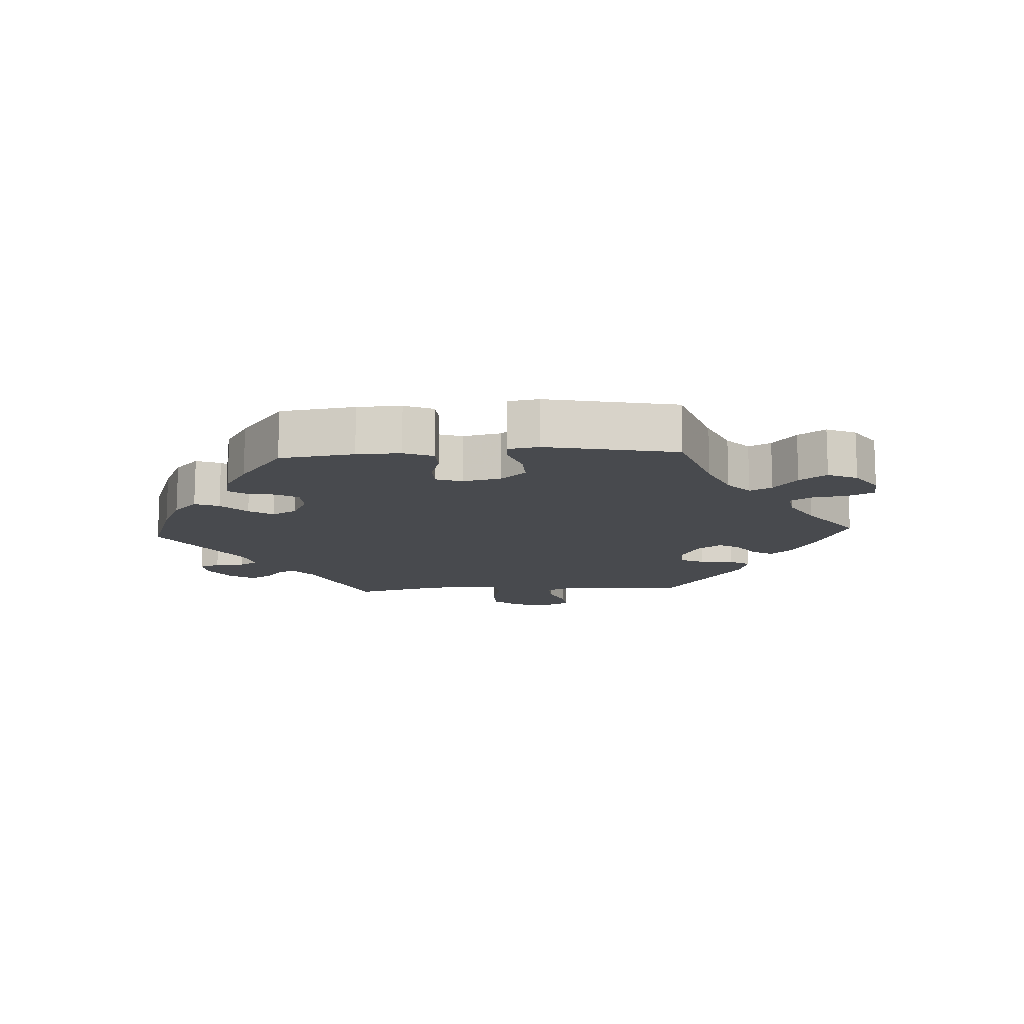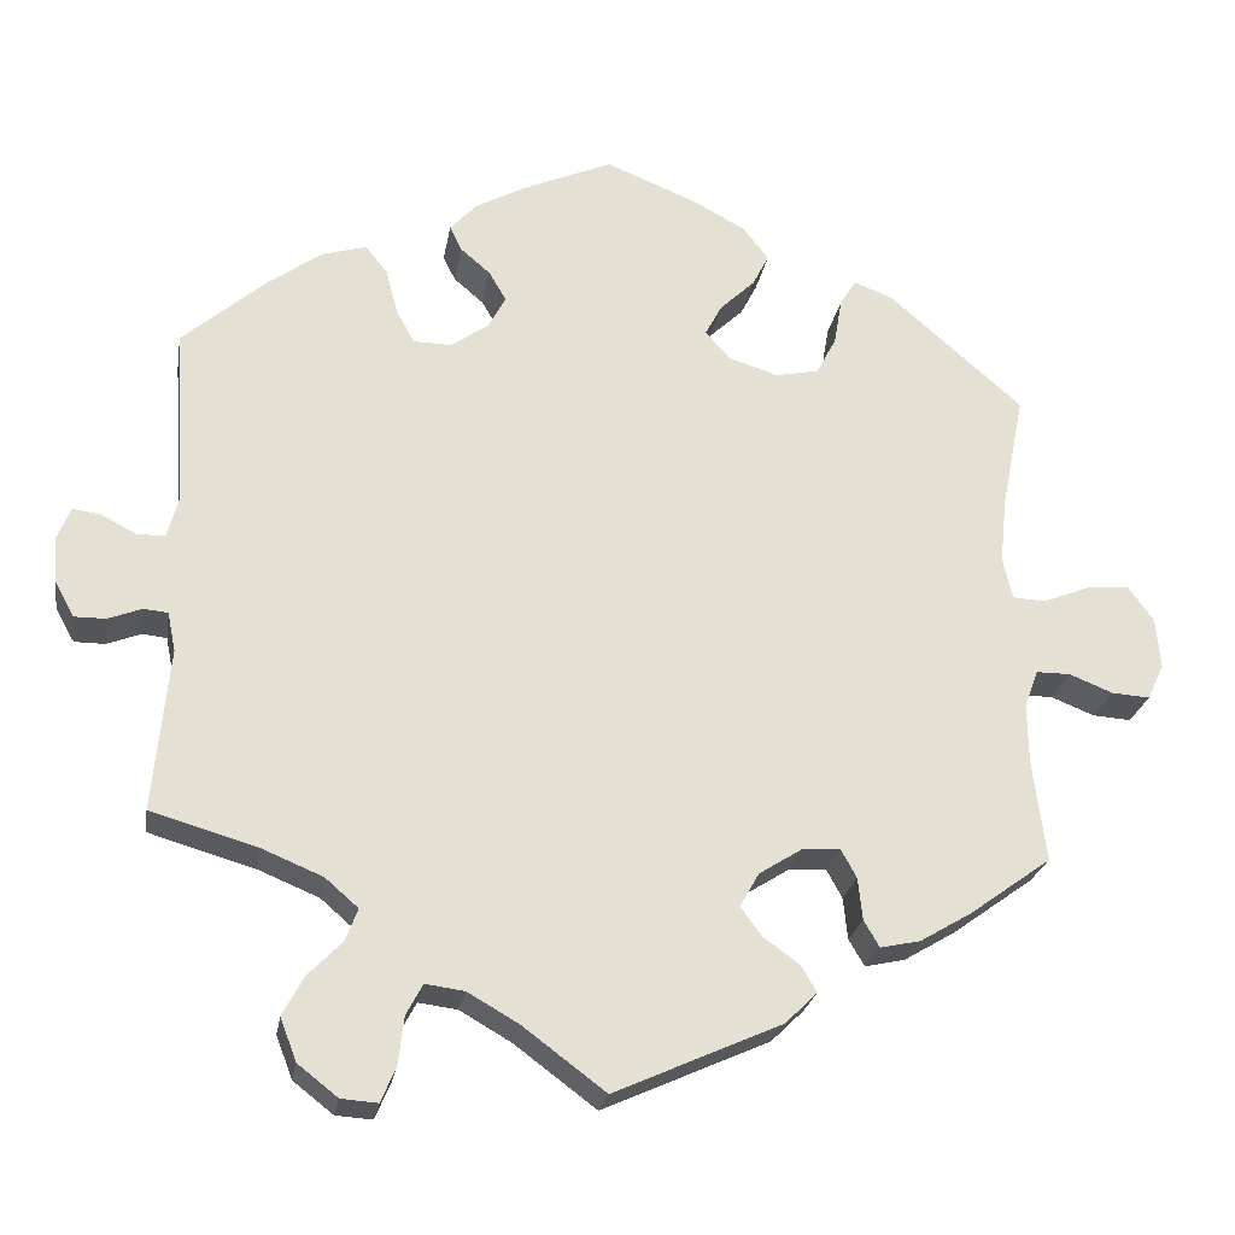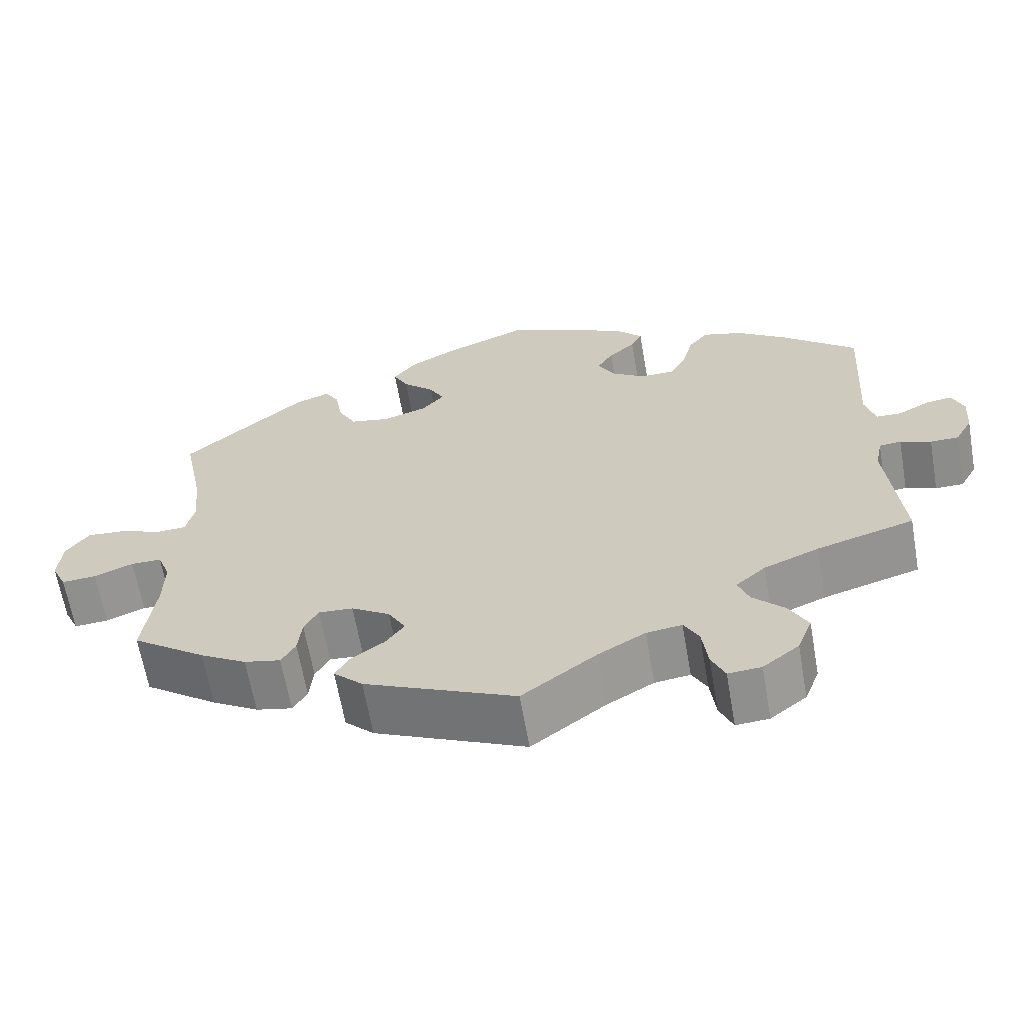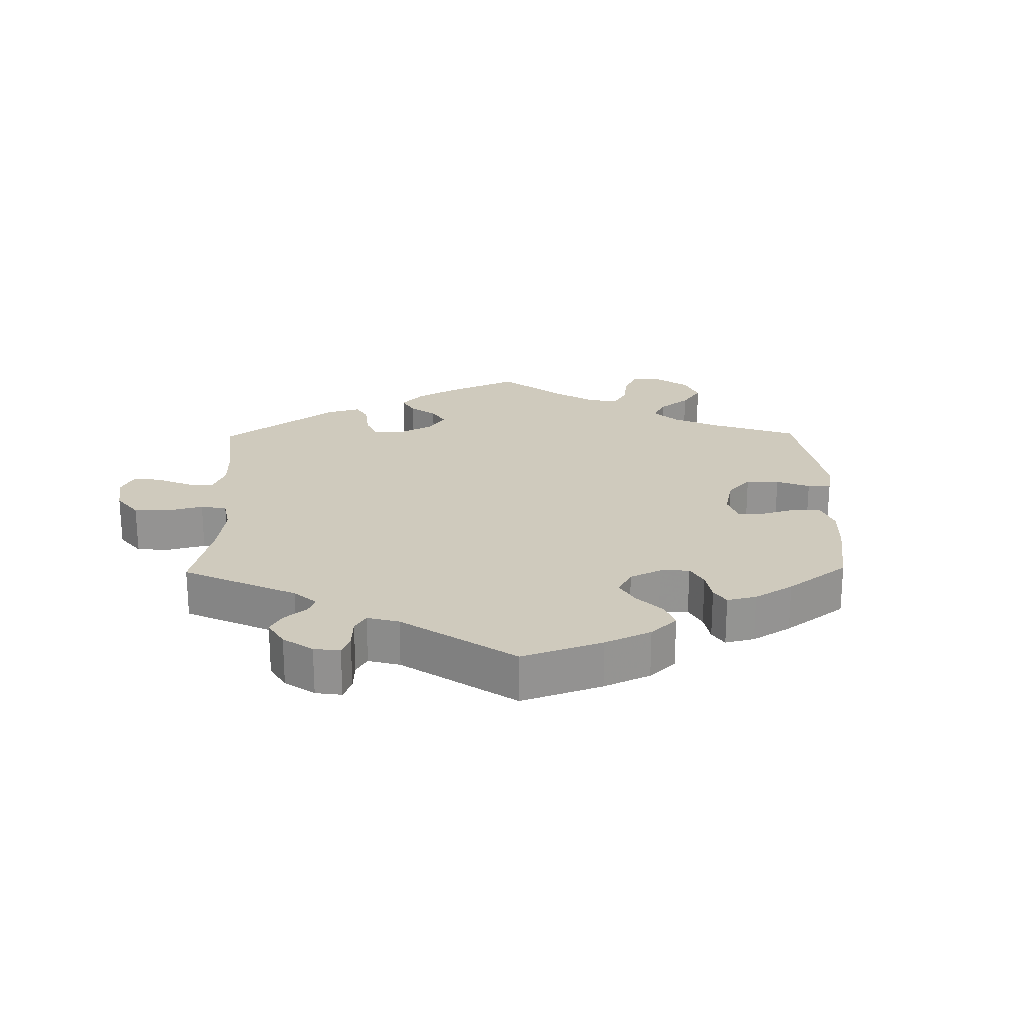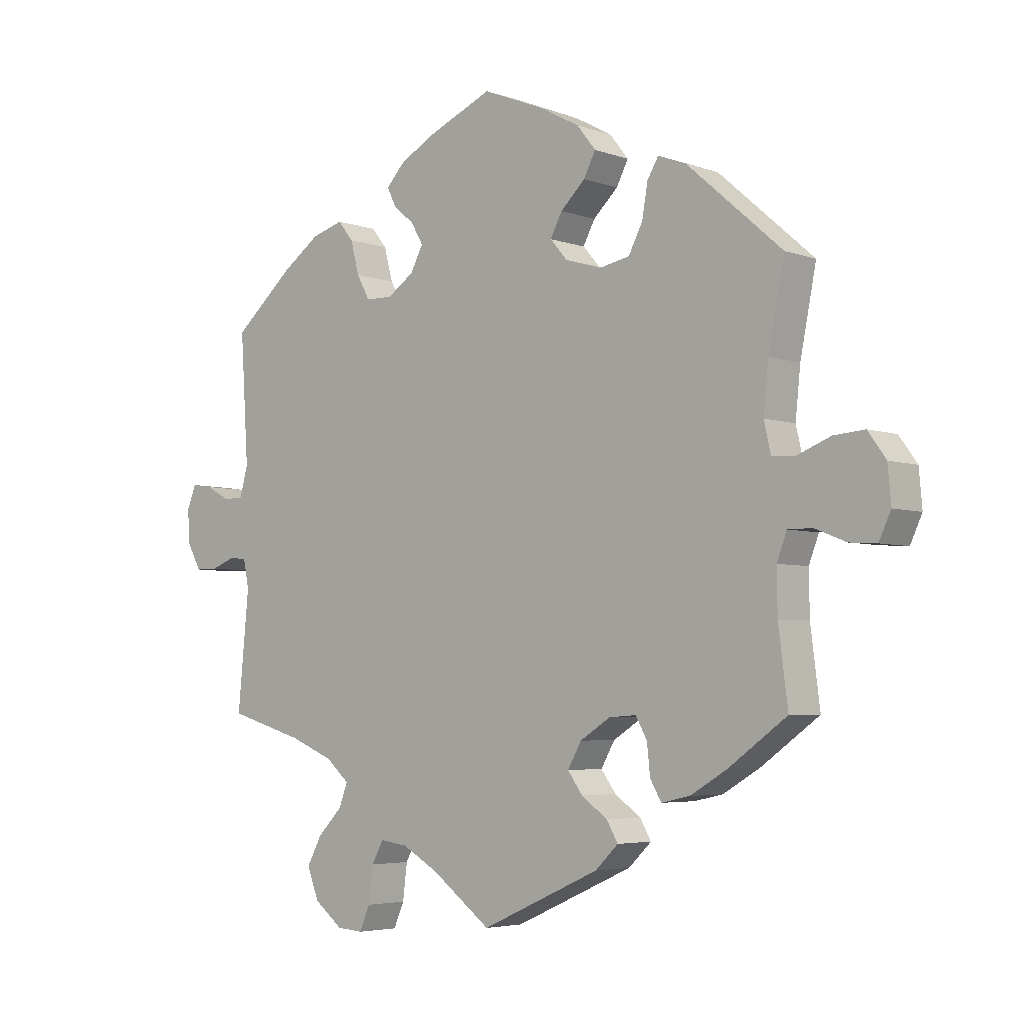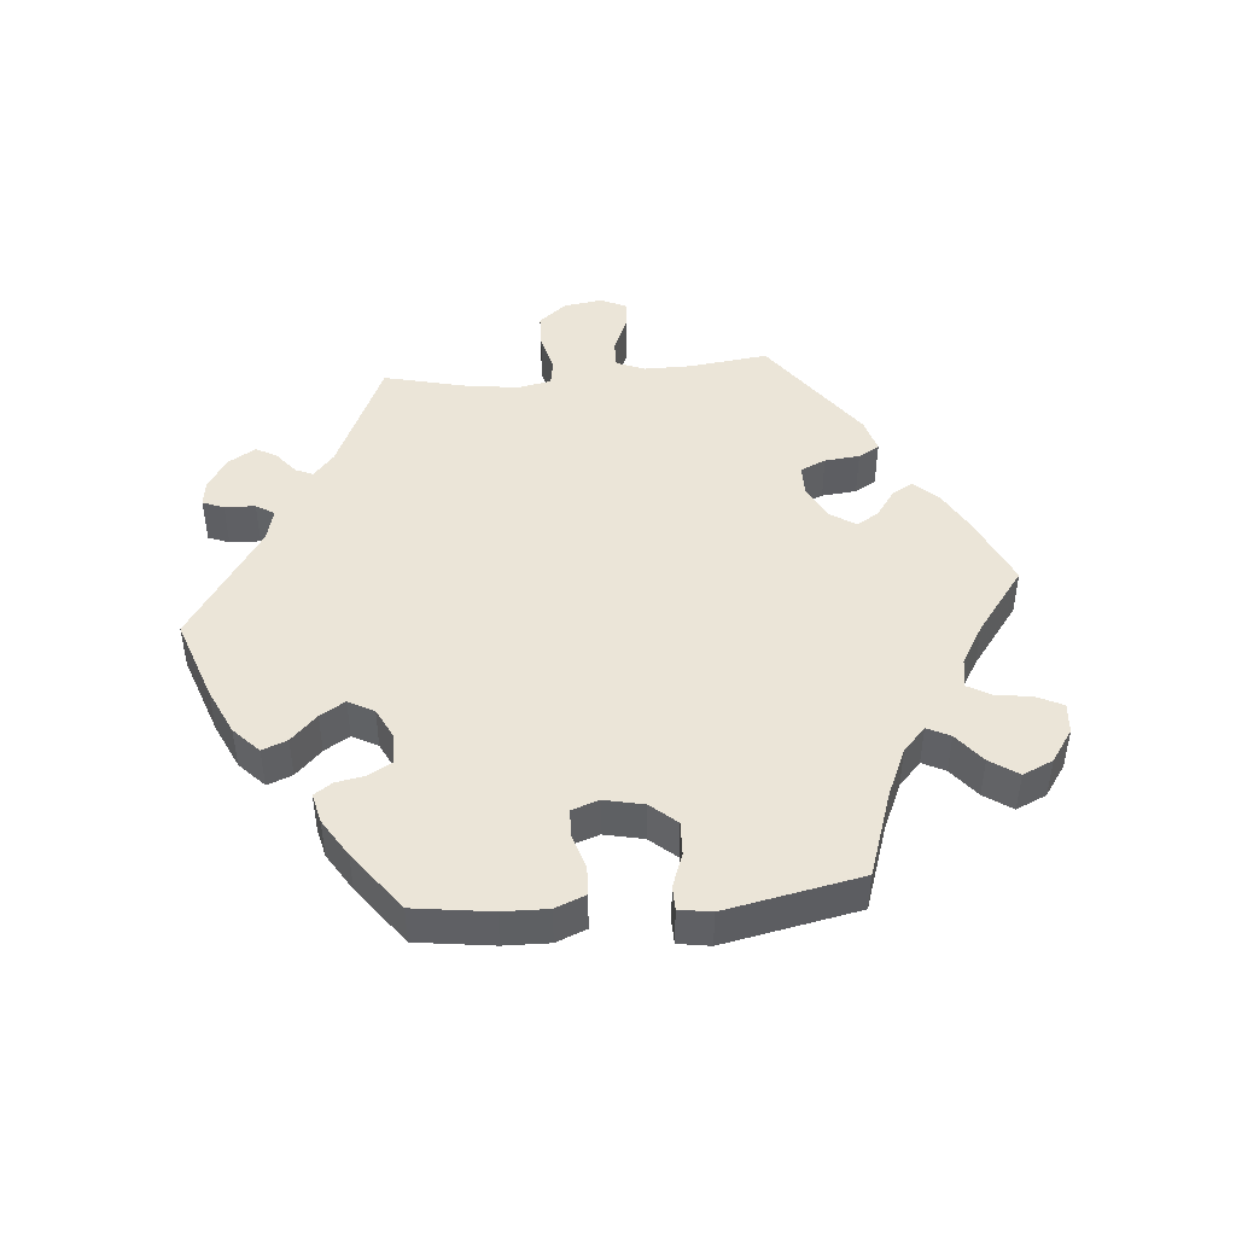
<metadata>
{"format":"obj","ext":"obj","renderer":"f3d","projection":"perspective","resolution":1024,"background":"white","views":[{"elev":-13.3,"azim":33.2,"up":"+Y"},{"elev":-24.1,"azim":-9.4,"up":"+Z"},{"elev":-64.1,"azim":-170.1,"up":"+Z"},{"elev":23.0,"azim":-60.9,"up":"+Y"},{"elev":-4.5,"azim":41.4,"up":"+Z"},{"elev":46.0,"azim":24.8,"up":"+Y"}]}
</metadata>
<code>
v -0.483 0.07 -0.102
v -0.492 0.07 -0.057
v -0.52 0.07 -0.054
v -0.559 0.07 -0.069
v -0.595 0.07 -0.069
v -0.617 0.07 -0.029
v -0.621 0.07 0.025
v -0.606 0.07 0.062
v -0.573 0.07 0.057
v -0.533 0.07 0.036
v -0.501 0.07 0.037
v -0.488 0.07 0.085
v -0.501 0.07 0.289
v -0.404 0.07 0.373
v -0.342 0.07 0.417
v -0.291 0.07 0.432
v -0.266 0.07 0.401
v -0.252 0.07 0.348
v -0.231 0.07 0.31
v -0.188 0.07 0.309
v -0.145 0.07 0.338
v -0.124 0.07 0.377
v -0.144 0.07 0.411
v -0.178 0.07 0.44
v -0.192 0.07 0.469
v -0.161 0.07 0.502
v -0.102 0.07 0.534
v 0 0.07 0.578
v 0.106 0.07 0.535
v 0.165 0.07 0.503
v 0.195 0.07 0.465
v 0.176 0.07 0.428
v 0.136 0.07 0.39
v 0.117 0.07 0.354
v 0.145 0.07 0.322
v 0.202 0.07 0.304
v 0.252 0.07 0.314
v 0.275 0.07 0.358
v 0.284 0.07 0.411
v 0.302 0.07 0.441
v 0.347 0.07 0.424
v 0.501 0.07 0.29
v 0.475 0.07 0.159
v 0.467 0.07 0.082
v 0.478 0.07 0.034
v 0.516 0.07 0.032
v 0.569 0.07 0.053
v 0.619 0.07 0.057
v 0.648 0.07 0.017
v 0.653 0.07 -0.041
v 0.634 0.07 -0.082
v 0.59 0.07 -0.079
v 0.54 0.07 -0.059
v 0.501 0.07 -0.059
v 0.485 0.07 -0.101
v 0.486 0.07 -0.17
v 0.501 0.07 -0.288
v 0.407 0.07 -0.356
v 0.348 0.07 -0.391
v 0.302 0.07 -0.401
v 0.284 0.07 -0.37
v 0.279 0.07 -0.322
v 0.261 0.07 -0.289
v 0.217 0.07 -0.292
v 0.168 0.07 -0.323
v 0.146 0.07 -0.362
v 0.17 0.07 -0.395
v 0.212 0.07 -0.425
v 0.23 0.07 -0.456
v 0.193 0.07 -0.492
v 0.001 0.07 -0.578
v -0.094 0.07 -0.507
v -0.153 0.07 -0.473
v -0.198 0.07 -0.467
v -0.217 0.07 -0.502
v -0.224 0.07 -0.559
v -0.241 0.07 -0.598
v -0.283 0.07 -0.595
v -0.329 0.07 -0.559
v -0.348 0.07 -0.51
v -0.324 0.07 -0.465
v -0.284 0.07 -0.424
v -0.27 0.07 -0.387
v -0.308 0.07 -0.354
v -0.378 0.07 -0.325
v -0.501 0.07 -0.289
v -0.483 0 -0.102
v -0.492 0 -0.057
v -0.52 0 -0.054
v -0.559 0 -0.069
v -0.595 0 -0.069
v -0.617 0 -0.029
v -0.621 0 0.025
v -0.606 0 0.062
v -0.573 0 0.057
v -0.533 0 0.036
v -0.501 0 0.037
v -0.488 0 0.085
v -0.501 0 0.289
v -0.404 0 0.373
v -0.342 0 0.417
v -0.291 0 0.432
v -0.266 0 0.401
v -0.252 0 0.348
v -0.231 0 0.31
v -0.188 0 0.309
v -0.145 0 0.338
v -0.124 0 0.377
v -0.144 0 0.411
v -0.178 0 0.44
v -0.192 0 0.469
v -0.161 0 0.502
v -0.102 0 0.534
v 0 0 0.578
v 0.106 0 0.535
v 0.165 0 0.503
v 0.195 0 0.465
v 0.176 0 0.428
v 0.136 0 0.39
v 0.117 0 0.354
v 0.145 0 0.322
v 0.202 0 0.304
v 0.252 0 0.314
v 0.275 0 0.358
v 0.284 0 0.411
v 0.302 0 0.441
v 0.347 0 0.424
v 0.501 0 0.29
v 0.475 0 0.159
v 0.467 0 0.082
v 0.478 0 0.034
v 0.516 0 0.032
v 0.569 0 0.053
v 0.619 0 0.057
v 0.648 0 0.017
v 0.653 0 -0.041
v 0.634 0 -0.082
v 0.59 0 -0.079
v 0.54 0 -0.059
v 0.501 0 -0.059
v 0.485 0 -0.101
v 0.486 0 -0.17
v 0.501 0 -0.288
v 0.407 0 -0.356
v 0.348 0 -0.391
v 0.302 0 -0.401
v 0.284 0 -0.37
v 0.279 0 -0.322
v 0.261 0 -0.289
v 0.217 0 -0.292
v 0.168 0 -0.323
v 0.146 0 -0.362
v 0.17 0 -0.395
v 0.212 0 -0.425
v 0.23 0 -0.456
v 0.193 0 -0.492
v 0.001 0 -0.578
v -0.094 0 -0.507
v -0.153 0 -0.473
v -0.198 0 -0.467
v -0.217 0 -0.502
v -0.224 0 -0.559
v -0.241 0 -0.598
v -0.283 0 -0.595
v -0.329 0 -0.559
v -0.348 0 -0.51
v -0.324 0 -0.465
v -0.284 0 -0.424
v -0.27 0 -0.387
v -0.308 0 -0.354
v -0.378 0 -0.325
v -0.501 0 -0.289
f 85 86 1
f 84 85 1 2
f 83 84 2
f 79 80 81 82
f 79 82 83
f 78 79 83
f 75 76 77 78
f 74 75 78 83
f 73 74 83 2
f 69 70 71 72
f 67 68 69 72
f 66 67 72 73
f 65 66 73 2
f 59 60 61 62
f 59 62 63
f 56 57 58 59
f 55 56 59 63
f 54 55 63 64
f 50 51 52 53
f 50 53 54
f 49 50 54
f 46 47 48 49
f 45 46 49 54
f 40 41 42 43
f 38 39 40 43
f 37 38 43 44
f 36 37 44 45
f 30 31 32 33
f 30 33 34
f 29 30 34
f 28 29 34
f 27 28 34
f 26 27 34 35
f 23 24 25 26
f 22 23 26 35
f 15 16 17 18
f 15 18 19
f 12 13 14 15
f 11 12 15 19
f 7 8 9 10
f 7 10 11
f 6 7 11
f 3 4 5 6
f 2 3 6 11
f 21 22 35 36
f 20 21 36 45
f 45 54 64 65
f 19 20 45 65
f 2 11 19 65
f 87 172 171
f 88 87 171 170
f 88 170 169
f 168 167 166 165
f 169 168 165
f 169 165 164
f 164 163 162 161
f 169 164 161 160
f 88 169 160 159
f 158 157 156 155
f 158 155 154 153
f 159 158 153 152
f 88 159 152 151
f 148 147 146 145
f 149 148 145
f 145 144 143 142
f 149 145 142 141
f 150 149 141 140
f 139 138 137 136
f 140 139 136
f 140 136 135
f 135 134 133 132
f 140 135 132 131
f 129 128 127 126
f 129 126 125 124
f 130 129 124 123
f 131 130 123 122
f 119 118 117 116
f 120 119 116
f 120 116 115
f 120 115 114
f 120 114 113
f 121 120 113 112
f 112 111 110 109
f 121 112 109 108
f 104 103 102 101
f 105 104 101
f 101 100 99 98
f 105 101 98 97
f 96 95 94 93
f 97 96 93
f 97 93 92
f 92 91 90 89
f 97 92 89 88
f 122 121 108 107
f 131 122 107 106
f 151 150 140 131
f 151 131 106 105
f 151 105 97 88
f 1 87 88 2
f 2 88 89 3
f 3 89 90 4
f 4 90 91 5
f 5 91 92 6
f 6 92 93 7
f 7 93 94 8
f 8 94 95 9
f 9 95 96 10
f 10 96 97 11
f 11 97 98 12
f 12 98 99 13
f 13 99 100 14
f 14 100 101 15
f 15 101 102 16
f 16 102 103 17
f 17 103 104 18
f 18 104 105 19
f 19 105 106 20
f 20 106 107 21
f 21 107 108 22
f 22 108 109 23
f 23 109 110 24
f 24 110 111 25
f 25 111 112 26
f 26 112 113 27
f 27 113 114 28
f 28 114 115 29
f 29 115 116 30
f 30 116 117 31
f 31 117 118 32
f 32 118 119 33
f 33 119 120 34
f 34 120 121 35
f 35 121 122 36
f 36 122 123 37
f 37 123 124 38
f 38 124 125 39
f 39 125 126 40
f 40 126 127 41
f 41 127 128 42
f 42 128 129 43
f 43 129 130 44
f 44 130 131 45
f 45 131 132 46
f 46 132 133 47
f 47 133 134 48
f 48 134 135 49
f 49 135 136 50
f 50 136 137 51
f 51 137 138 52
f 52 138 139 53
f 53 139 140 54
f 54 140 141 55
f 55 141 142 56
f 56 142 143 57
f 57 143 144 58
f 58 144 145 59
f 59 145 146 60
f 60 146 147 61
f 61 147 148 62
f 62 148 149 63
f 63 149 150 64
f 64 150 151 65
f 65 151 152 66
f 66 152 153 67
f 67 153 154 68
f 68 154 155 69
f 69 155 156 70
f 70 156 157 71
f 71 157 158 72
f 72 158 159 73
f 73 159 160 74
f 74 160 161 75
f 75 161 162 76
f 76 162 163 77
f 77 163 164 78
f 78 164 165 79
f 79 165 166 80
f 80 166 167 81
f 81 167 168 82
f 82 168 169 83
f 83 169 170 84
f 84 170 171 85
f 85 171 172 86
f 86 172 87 1

</code>
